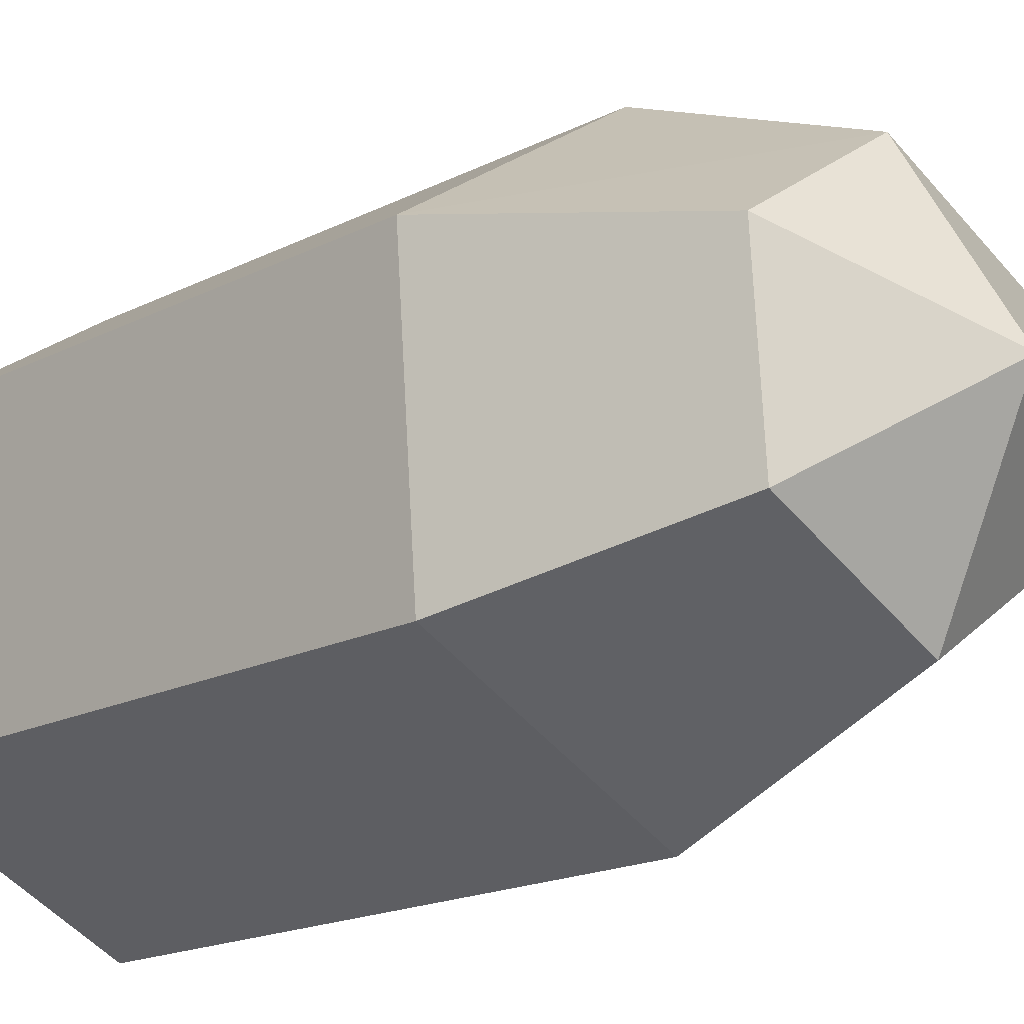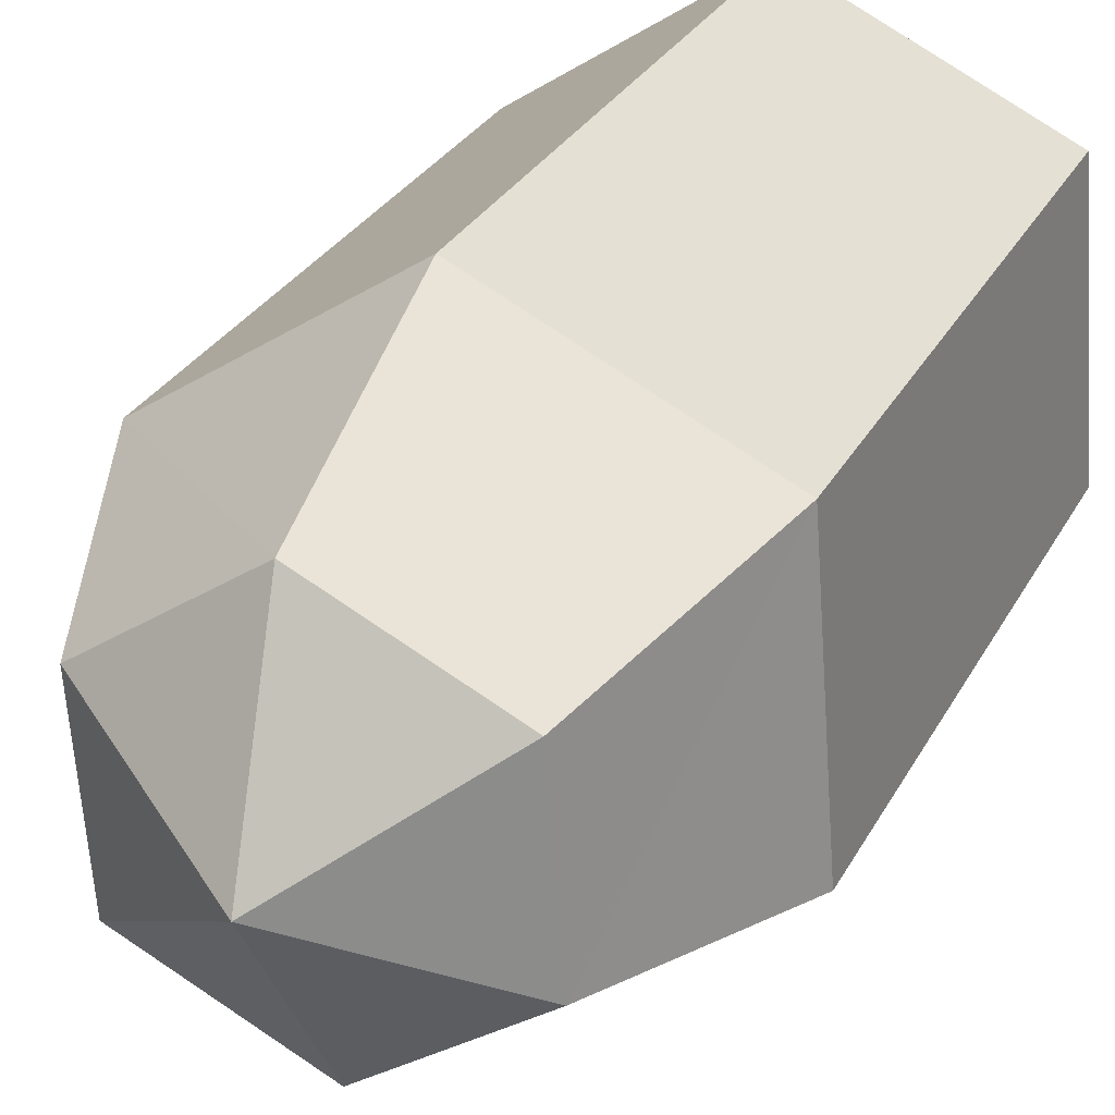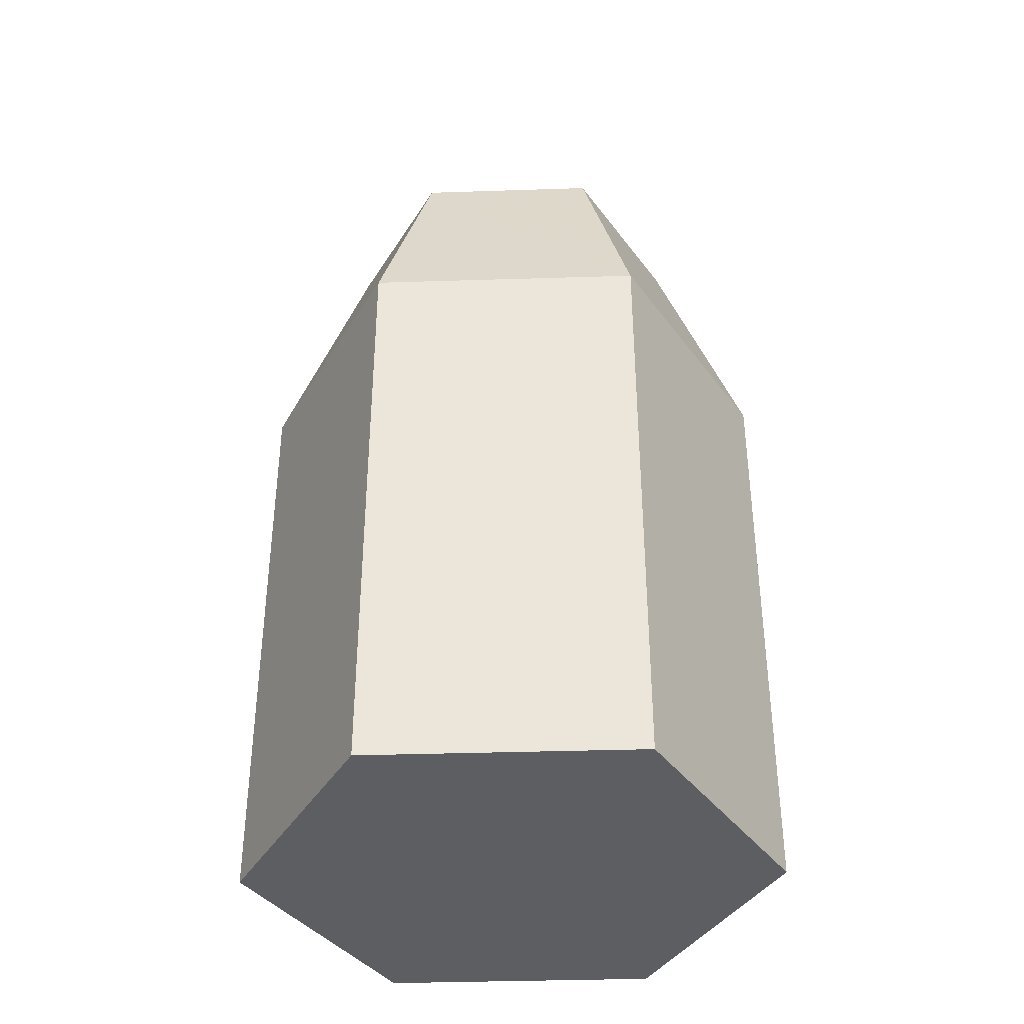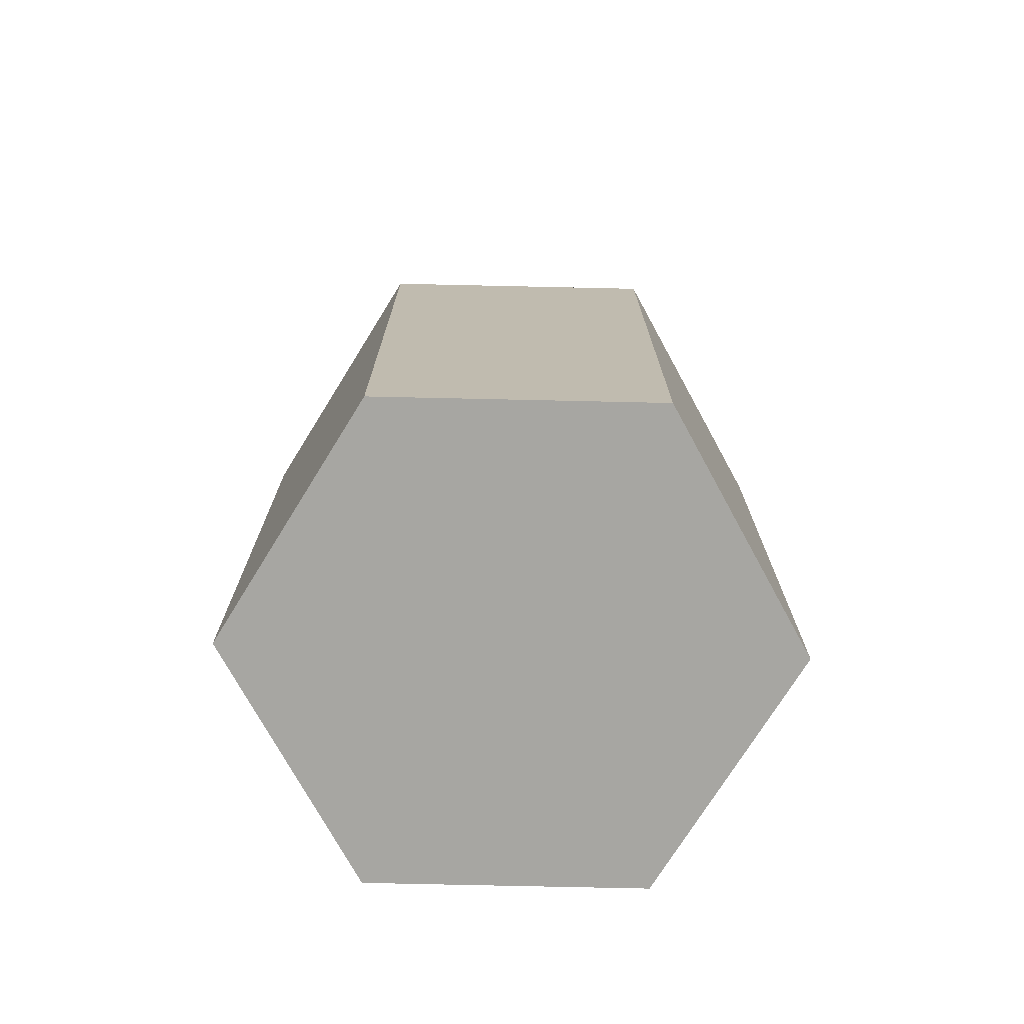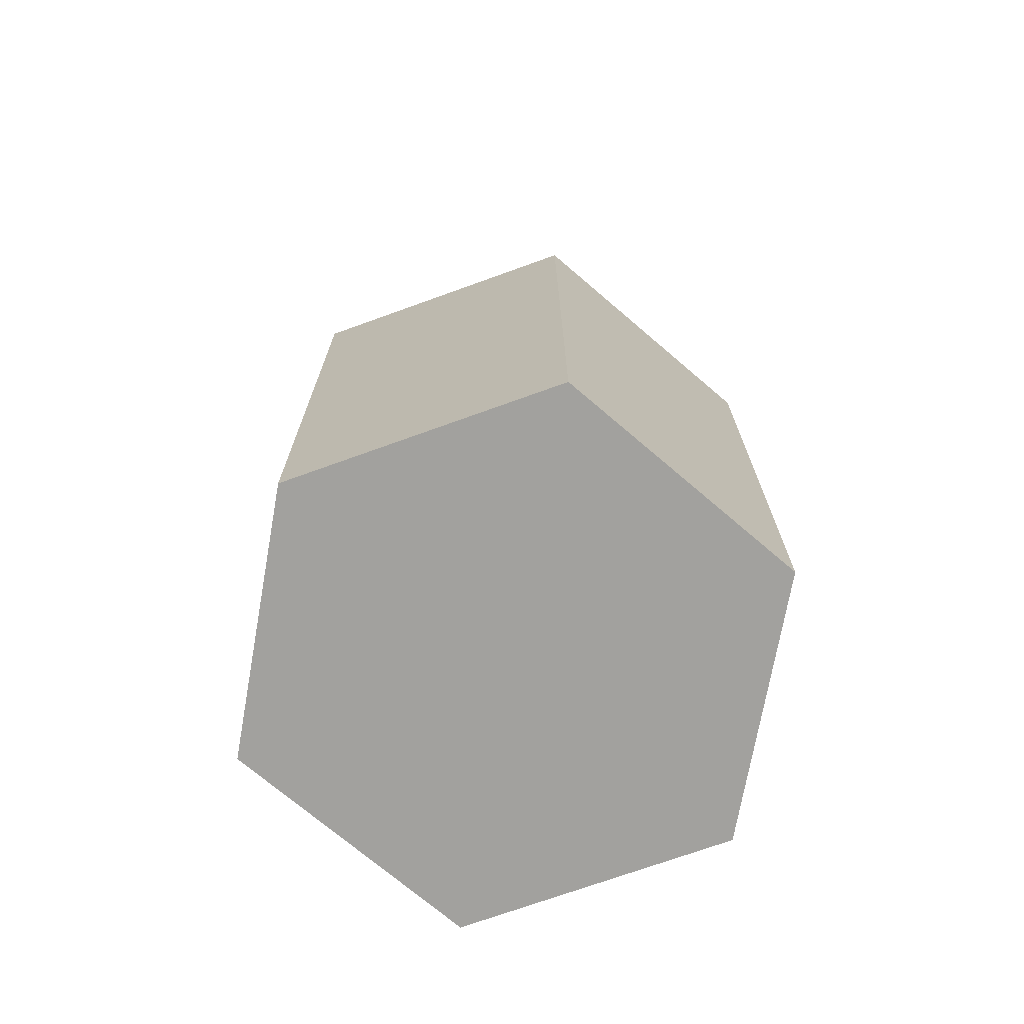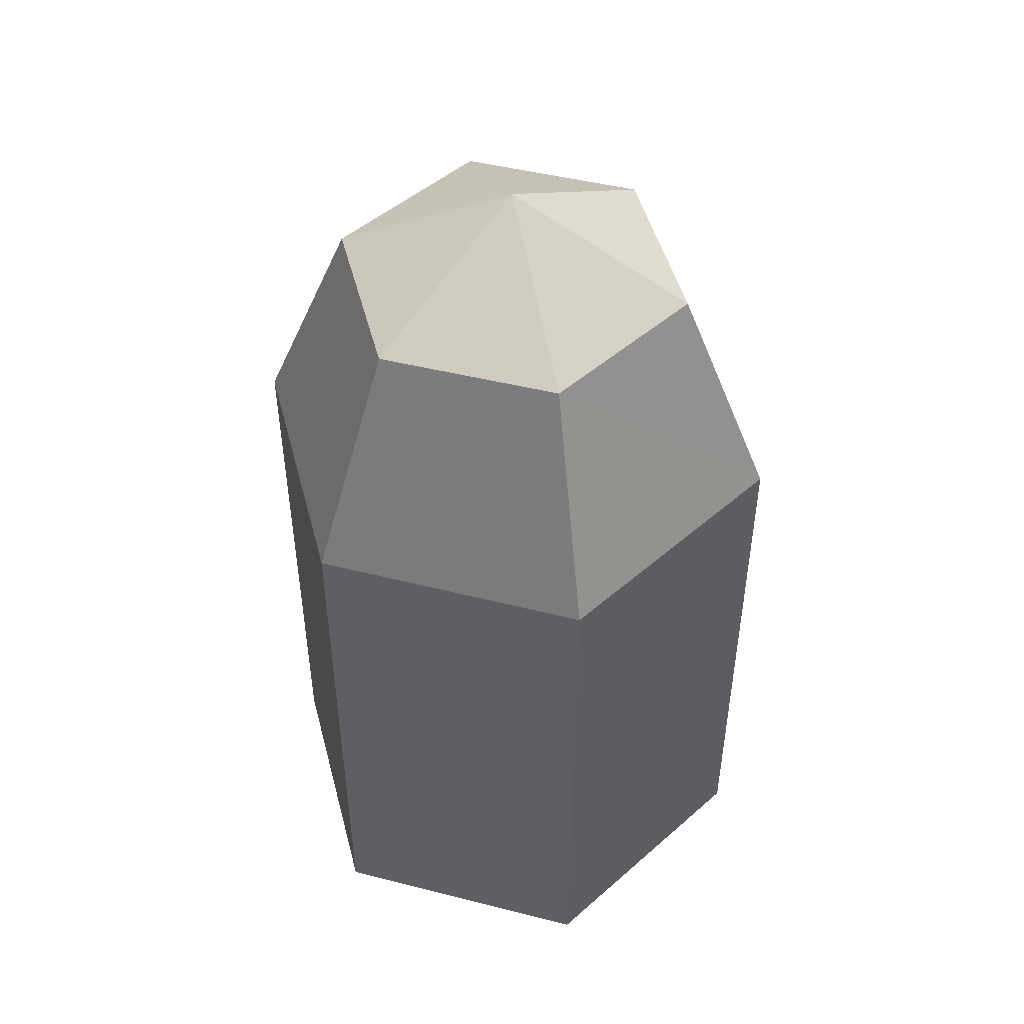
<metadata>
{"format":"obj","ext":"obj","renderer":"f3d","projection":"perspective","resolution":1024,"background":"white","views":[{"elev":-18.0,"azim":-45.5,"up":"+Y"},{"elev":28.6,"azim":23.2,"up":"+Y"},{"elev":-38.3,"azim":96.7,"up":"+Z"},{"elev":-74.0,"azim":-146.9,"up":"+Z"},{"elev":-72.1,"azim":-65.7,"up":"+Z"},{"elev":48.5,"azim":-129.8,"up":"+Z"}]}
</metadata>
<code>
v 0 0 467
v -8 93 416
v -84 40 416
v -77 -53 416
v 8 -93 416
v 84 -40 416
v 77 53 416
v -11 141 -14
v -128 61 -14
v -11 141 297
v -128 61 297
v -117 -81 -14
v -117 -81 297
v 11 -141 -14
v 11 -141 297
v 128 -61 -14
v 128 -61 297
v 117 81 -14
v 117 81 297
v -128 61 -14
v -11 141 -14
v -117 -81 -14
v 128 -61 -14
v 11 -141 -14
v 117 81 -14
f 1 2 3
f 1 3 4
f 1 4 5
f 1 5 6
f 1 6 7
f 1 7 2
f 8 9 10
f 9 11 10
f 9 12 11
f 12 13 11
f 12 14 13
f 14 15 13
f 14 16 15
f 16 17 15
f 16 18 17
f 18 19 17
f 8 10 18
f 18 10 19
f 10 11 2
f 11 3 2
f 11 13 3
f 13 4 3
f 13 15 4
f 15 5 4
f 15 17 5
f 17 6 5
f 17 19 6
f 19 7 6
f 10 2 19
f 19 2 7
f 20 21 22
f 23 24 25
f 25 24 21
f 21 24 22

</code>
